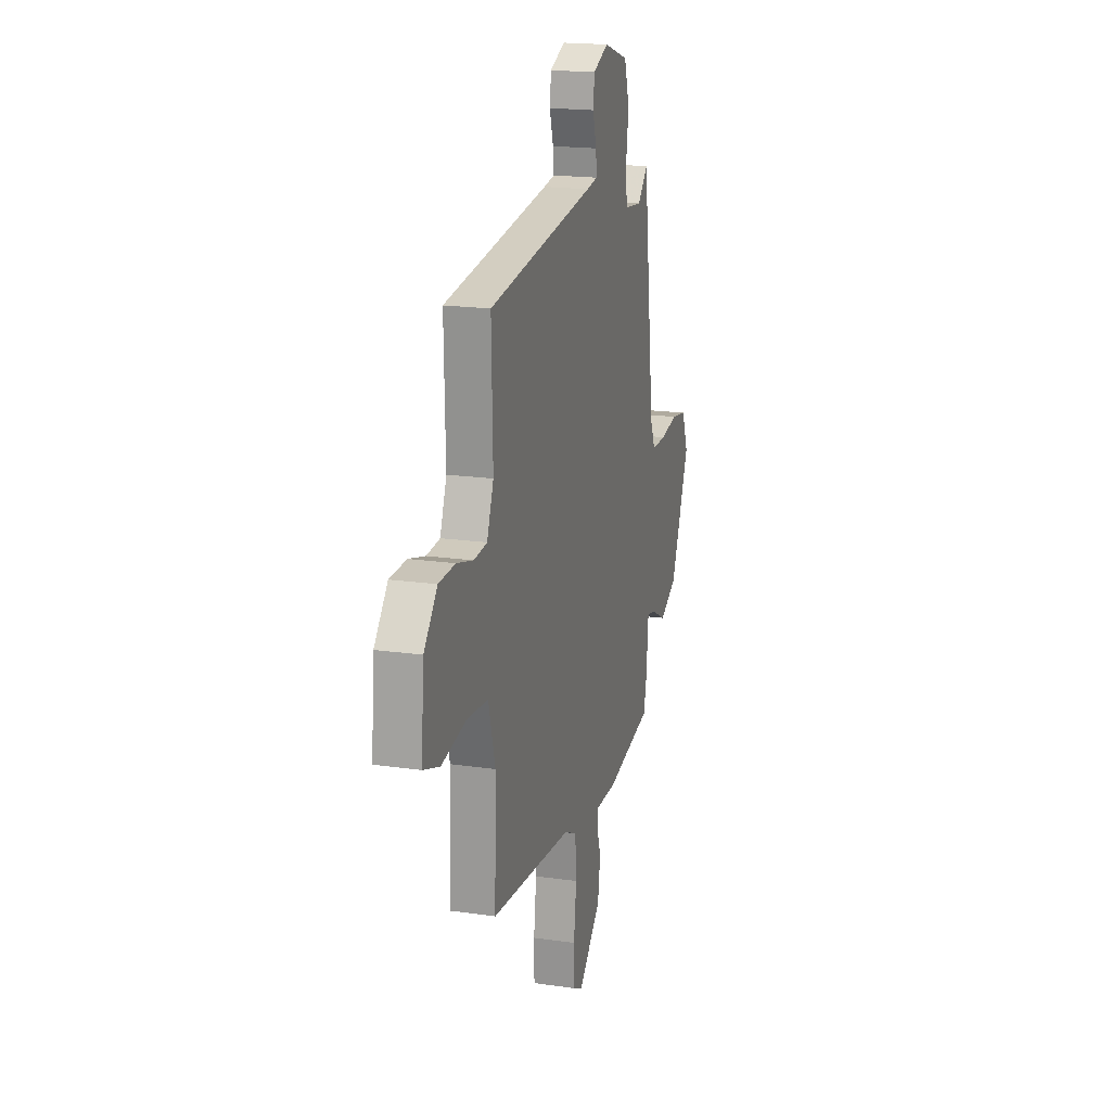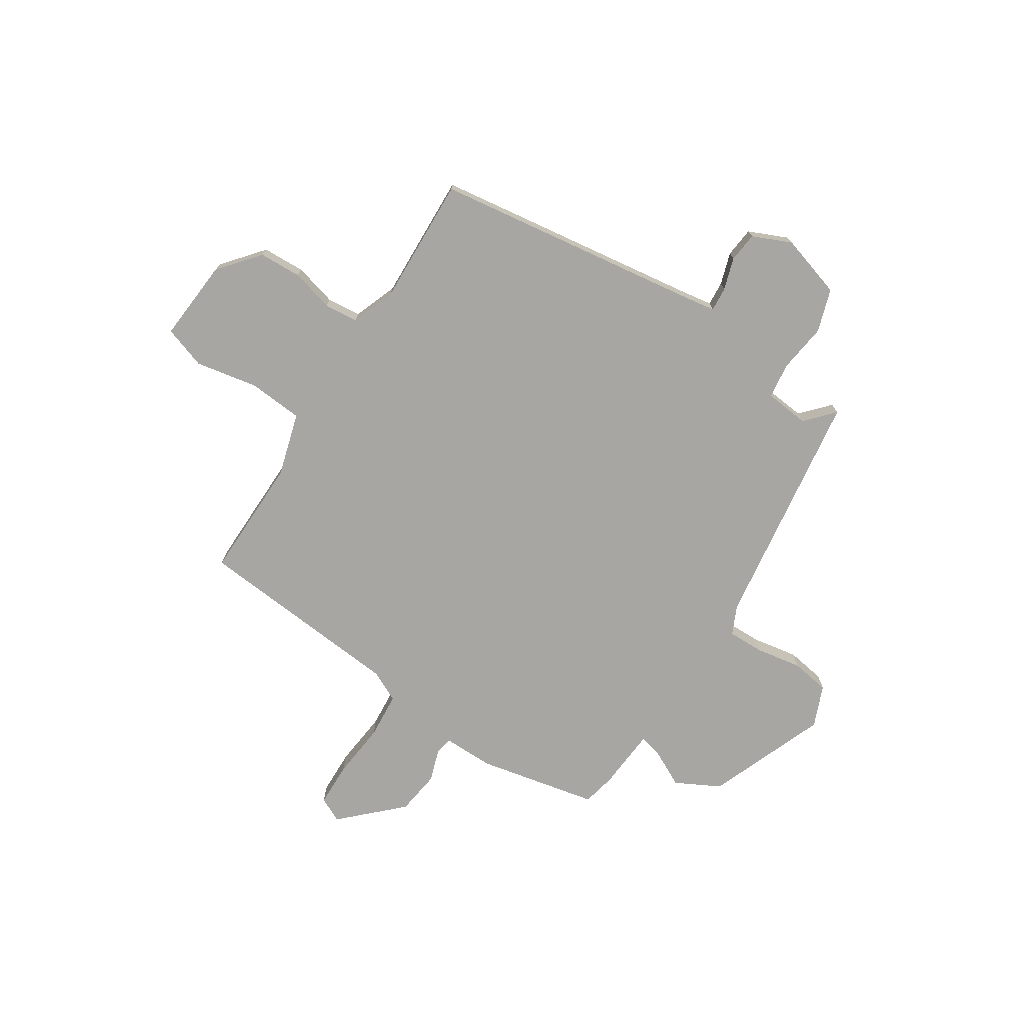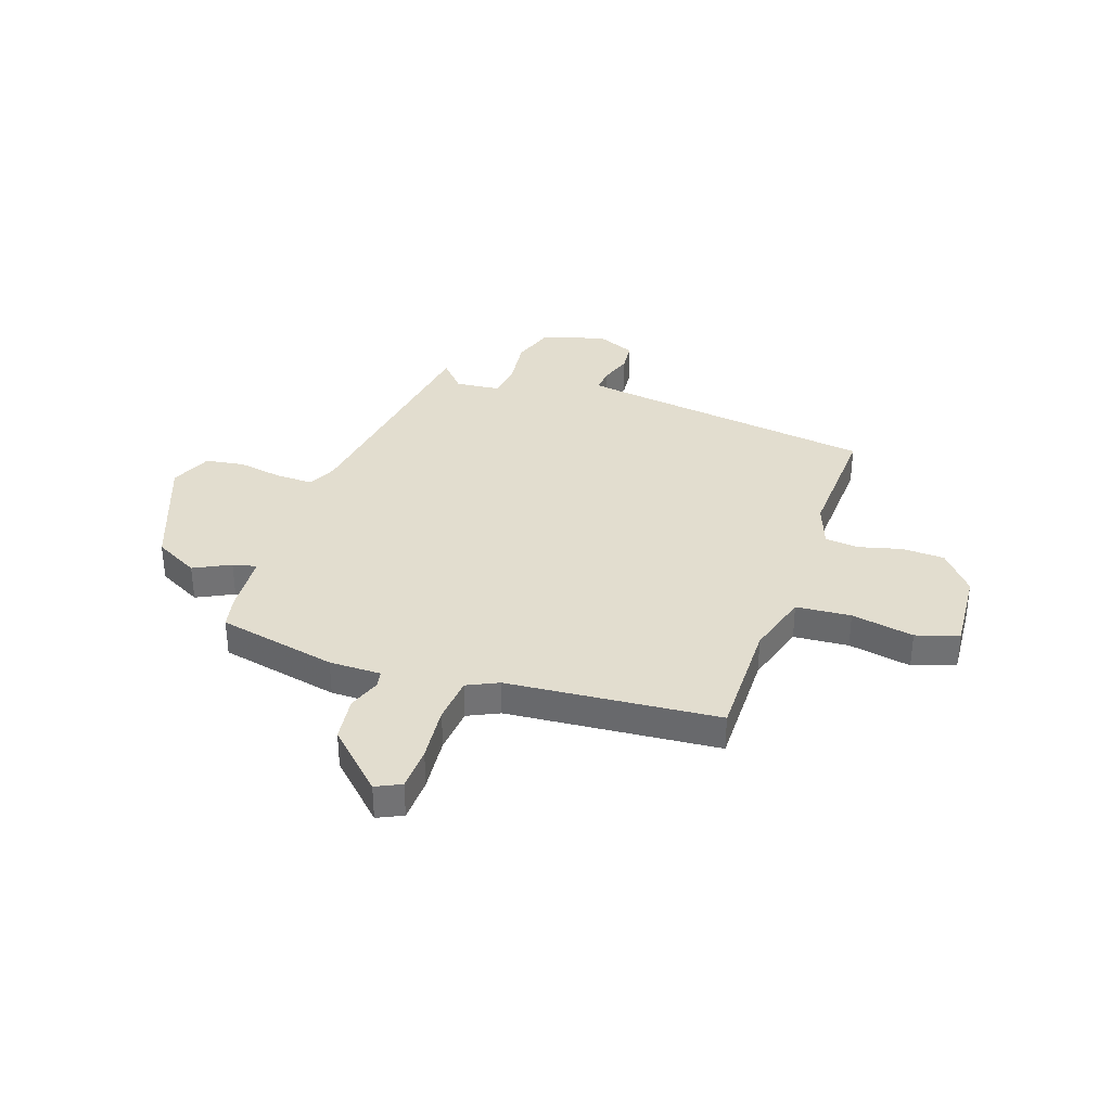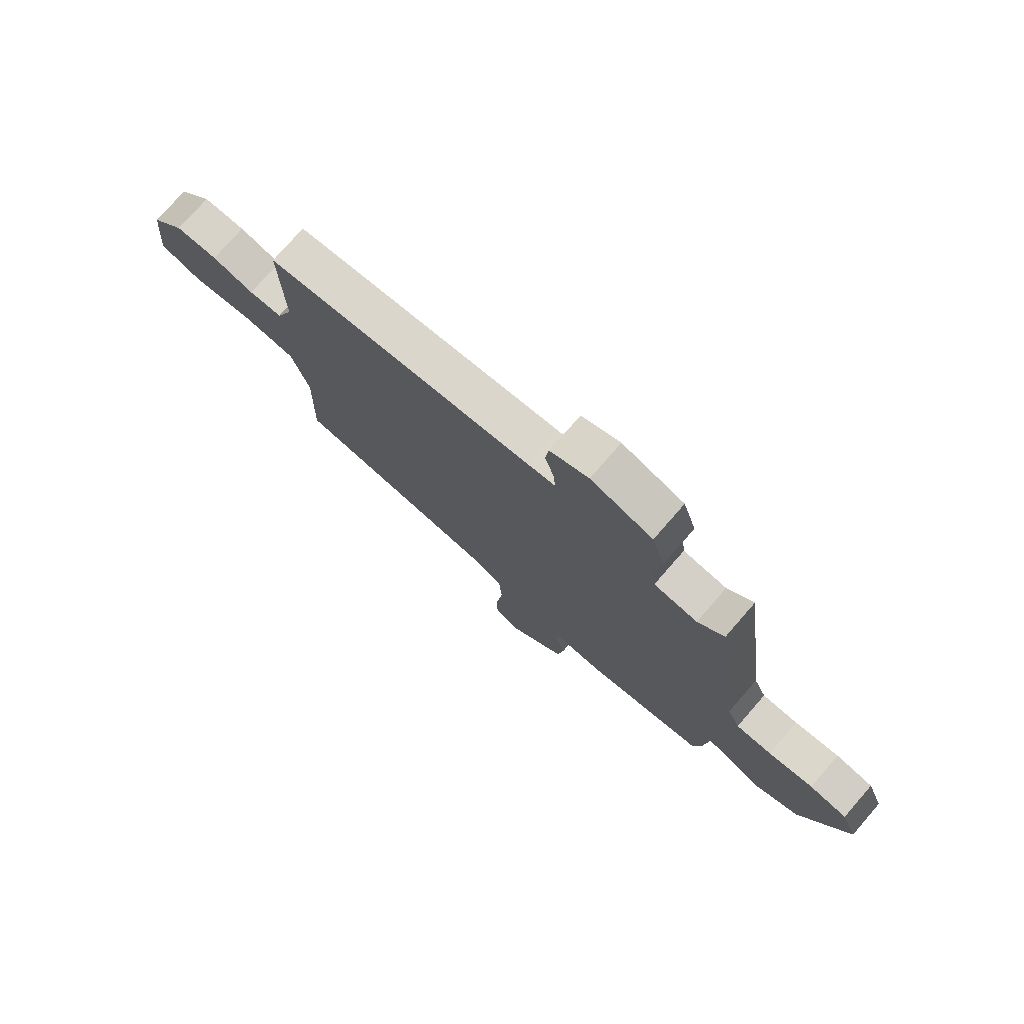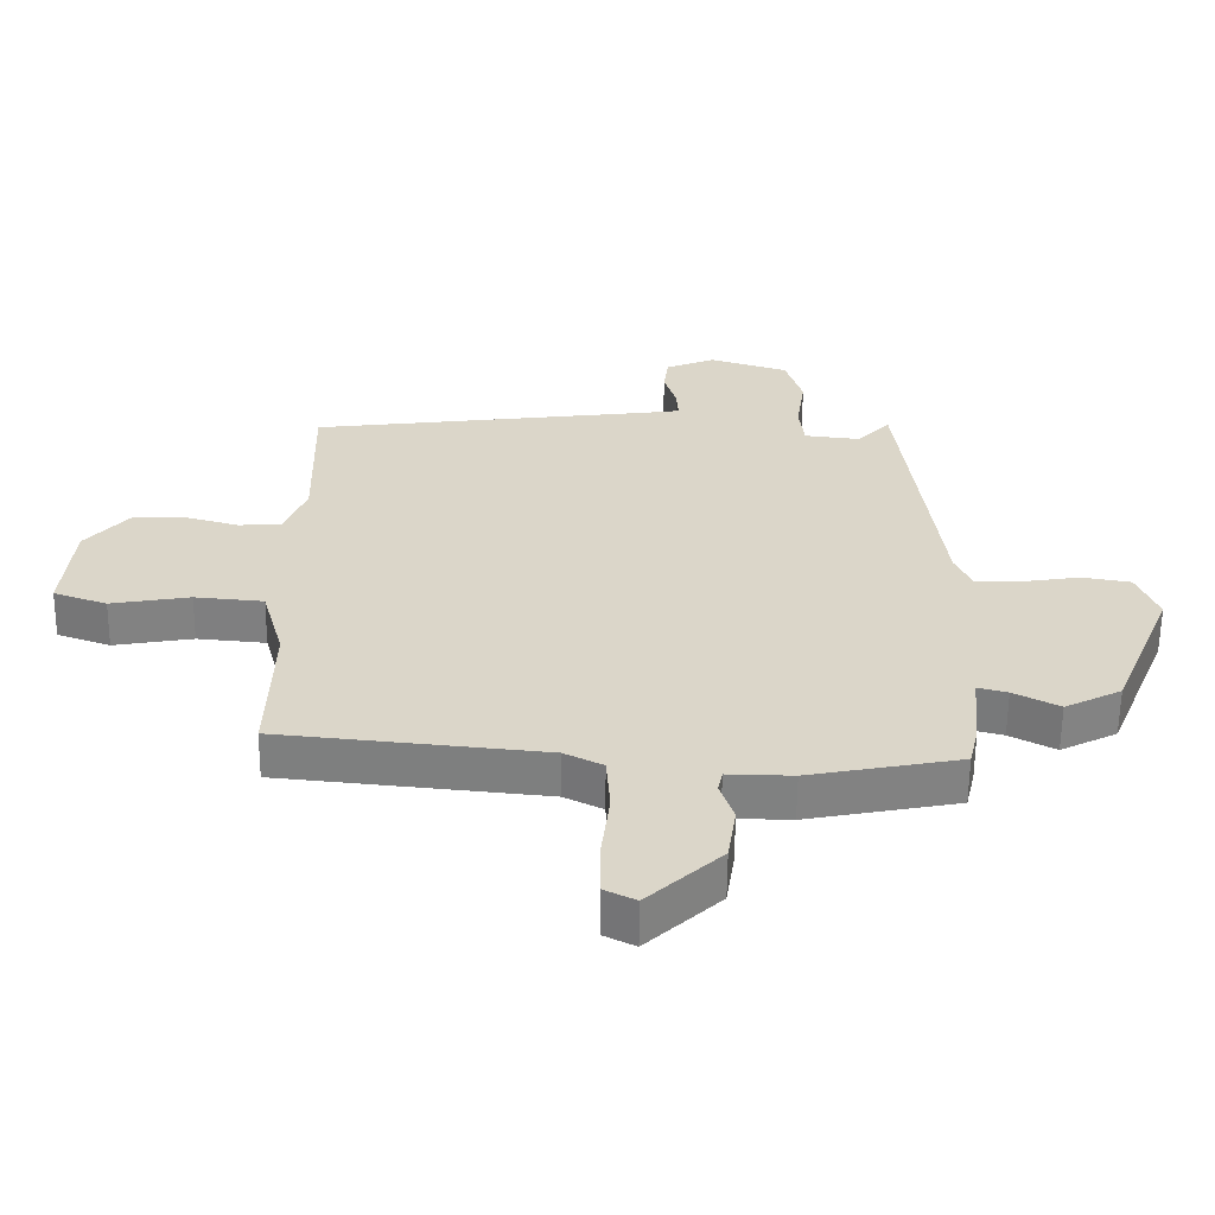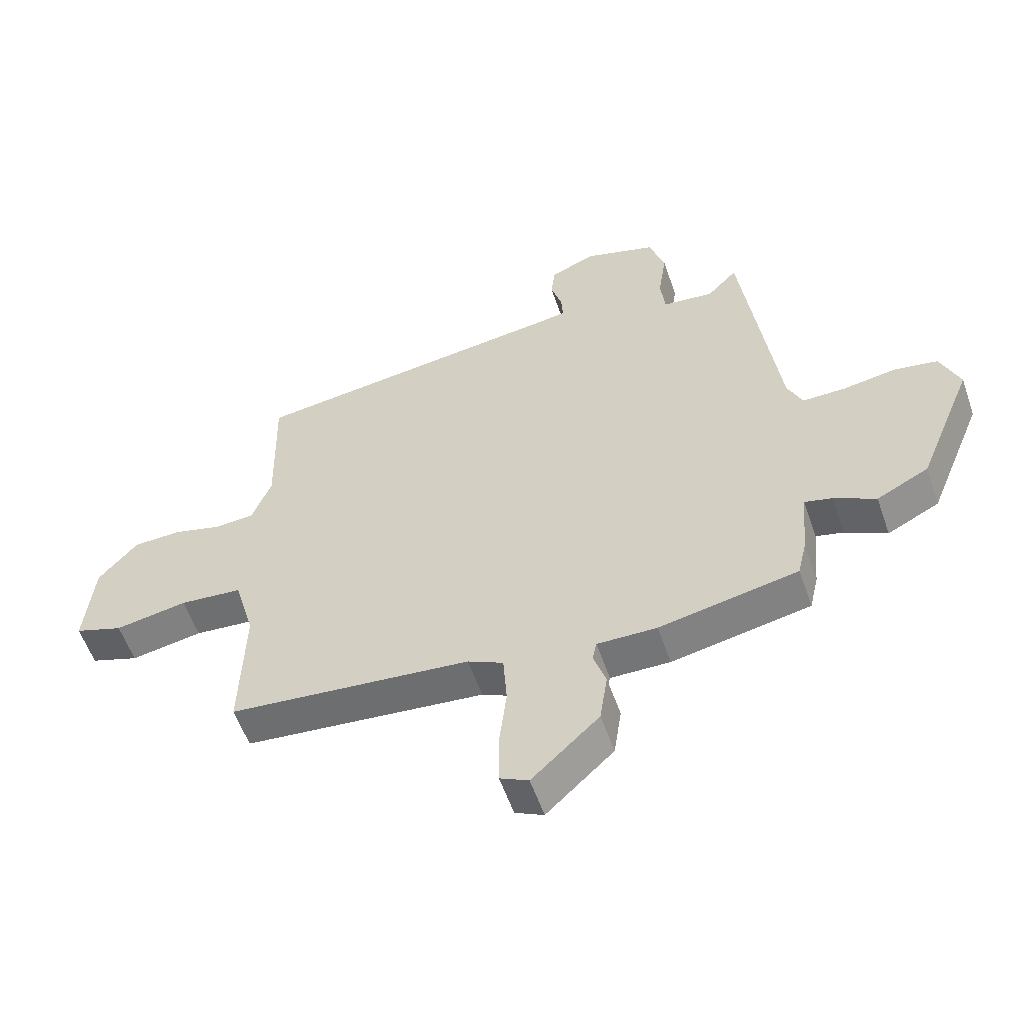
<metadata>
{"format":"obj","ext":"obj","renderer":"f3d","projection":"perspective","resolution":1024,"background":"white","views":[{"elev":18.9,"azim":-74.7,"up":"+Z"},{"elev":-74.2,"azim":-31.9,"up":"+Y"},{"elev":34.8,"azim":-160.0,"up":"+Y"},{"elev":76.4,"azim":41.1,"up":"+Z"},{"elev":-60.4,"azim":-0.6,"up":"+Z"},{"elev":-56.9,"azim":19.1,"up":"+Z"}]}
</metadata>
<code>
v -0.494 0.07 0.477
v 0.037 0.07 0.543
v 0.091 0.07 0.551
v 0.088 0.07 0.598
v 0.069 0.07 0.661
v 0.076 0.07 0.719
v 0.152 0.07 0.751
v 0.274 0.07 0.712
v 0.3 0.07 0.628
v 0.286 0.07 0.533
v 0.294 0.07 0.463
v 0.38 0.07 0.453
v 0.431 0.07 0.507
v 0.49 0.07 0.04
v 0.515 0.07 -0.016
v 0.586 0.07 -0.016
v 0.675 0.07 -0.002
v 0.75 0.07 -0.015
v 0.782 0.07 -0.096
v 0.688 0.07 -0.326
v 0.601 0.07 -0.37
v 0.531 0.07 -0.333
v 0.485 0.07 -0.321
v 0.474 0.07 -0.441
v 0.459 0.07 -0.505
v 0.226 0.07 -0.55
v 0.126 0.07 -0.548
v 0.119 0.07 -0.581
v 0.14 0.07 -0.645
v 0.127 0.07 -0.732
v 0.014 0.07 -0.838
v -0.034 0.07 -0.814
v -0.035 0.07 -0.728
v -0.022 0.07 -0.619
v -0.028 0.07 -0.529
v -0.088 0.07 -0.499
v -0.496 0.07 -0.457
v -0.489 0.07 -0.22
v -0.523 0.07 -0.096
v -0.629 0.07 -0.086
v -0.751 0.07 -0.107
v -0.833 0.07 -0.078
v -0.818 0.07 0.082
v -0.752 0.07 0.159
v -0.669 0.07 0.161
v -0.587 0.07 0.138
v -0.521 0.07 0.143
v -0.488 0.07 0.228
v -0.494 0 0.477
v 0.037 0 0.543
v 0.091 0 0.551
v 0.088 0 0.598
v 0.069 0 0.661
v 0.076 0 0.719
v 0.152 0 0.751
v 0.274 0 0.712
v 0.3 0 0.628
v 0.286 0 0.533
v 0.294 0 0.463
v 0.38 0 0.453
v 0.431 0 0.507
v 0.49 0 0.04
v 0.515 0 -0.016
v 0.586 0 -0.016
v 0.675 0 -0.002
v 0.75 0 -0.015
v 0.782 0 -0.096
v 0.688 0 -0.326
v 0.601 0 -0.37
v 0.531 0 -0.333
v 0.485 0 -0.321
v 0.474 0 -0.441
v 0.459 0 -0.505
v 0.226 0 -0.55
v 0.126 0 -0.548
v 0.119 0 -0.581
v 0.14 0 -0.645
v 0.127 0 -0.732
v 0.014 0 -0.838
v -0.034 0 -0.814
v -0.035 0 -0.728
v -0.022 0 -0.619
v -0.028 0 -0.529
v -0.088 0 -0.499
v -0.496 0 -0.457
v -0.489 0 -0.22
v -0.523 0 -0.096
v -0.629 0 -0.086
v -0.751 0 -0.107
v -0.833 0 -0.078
v -0.818 0 0.082
v -0.752 0 0.159
v -0.669 0 0.161
v -0.587 0 0.138
v -0.521 0 0.143
v -0.488 0 0.228
f 43 44 45 46
f 43 46 47
f 40 41 42 43
f 39 40 43 47
f 38 39 47 48
f 36 37 38
f 35 36 38 48
f 31 32 33 34
f 31 34 35
f 28 29 30 31
f 27 28 31 35
f 23 24 25 26
f 23 26 27 35
f 19 20 21 22
f 19 22 23
f 16 17 18 19
f 15 16 19 23
f 14 15 23 35
f 12 13 14 35
f 7 8 9 10
f 7 10 11
f 4 5 6 7
f 3 4 7 11
f 2 3 11
f 1 2 11
f 12 35 48
f 1 11 12 48
f 94 93 92 91
f 95 94 91
f 91 90 89 88
f 95 91 88 87
f 96 95 87 86
f 86 85 84
f 96 86 84 83
f 82 81 80 79
f 83 82 79
f 79 78 77 76
f 83 79 76 75
f 74 73 72 71
f 83 75 74 71
f 70 69 68 67
f 71 70 67
f 67 66 65 64
f 71 67 64 63
f 83 71 63 62
f 83 62 61 60
f 58 57 56 55
f 59 58 55
f 55 54 53 52
f 59 55 52 51
f 59 51 50
f 59 50 49
f 96 83 60
f 96 60 59 49
f 1 49 50 2
f 2 50 51 3
f 3 51 52 4
f 4 52 53 5
f 5 53 54 6
f 6 54 55 7
f 7 55 56 8
f 8 56 57 9
f 9 57 58 10
f 10 58 59 11
f 11 59 60 12
f 12 60 61 13
f 13 61 62 14
f 14 62 63 15
f 15 63 64 16
f 16 64 65 17
f 17 65 66 18
f 18 66 67 19
f 19 67 68 20
f 20 68 69 21
f 21 69 70 22
f 22 70 71 23
f 23 71 72 24
f 24 72 73 25
f 25 73 74 26
f 26 74 75 27
f 27 75 76 28
f 28 76 77 29
f 29 77 78 30
f 30 78 79 31
f 31 79 80 32
f 32 80 81 33
f 33 81 82 34
f 34 82 83 35
f 35 83 84 36
f 36 84 85 37
f 37 85 86 38
f 38 86 87 39
f 39 87 88 40
f 40 88 89 41
f 41 89 90 42
f 42 90 91 43
f 43 91 92 44
f 44 92 93 45
f 45 93 94 46
f 46 94 95 47
f 47 95 96 48
f 48 96 49 1

</code>
